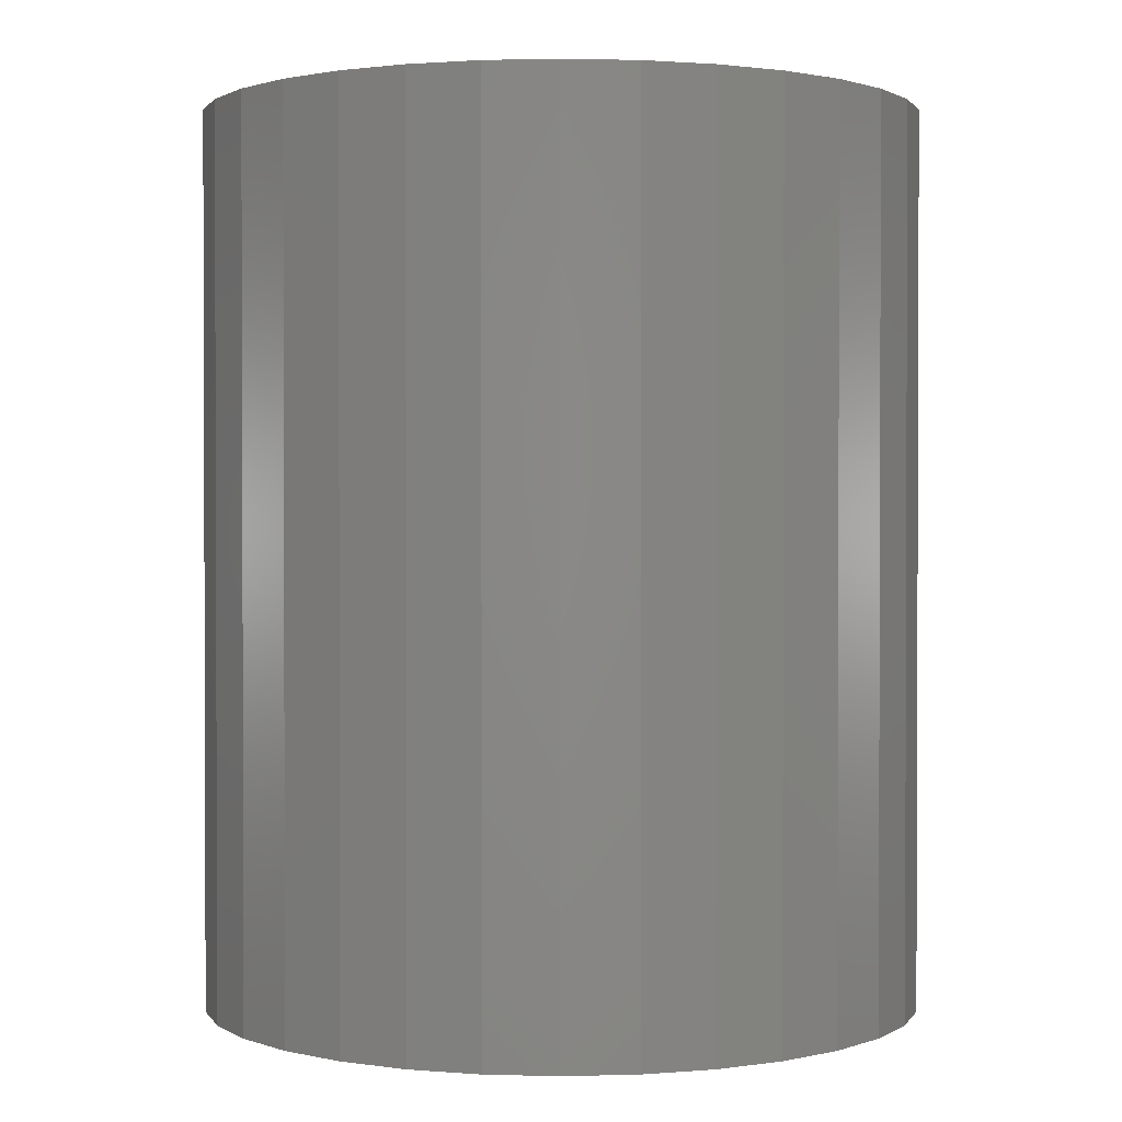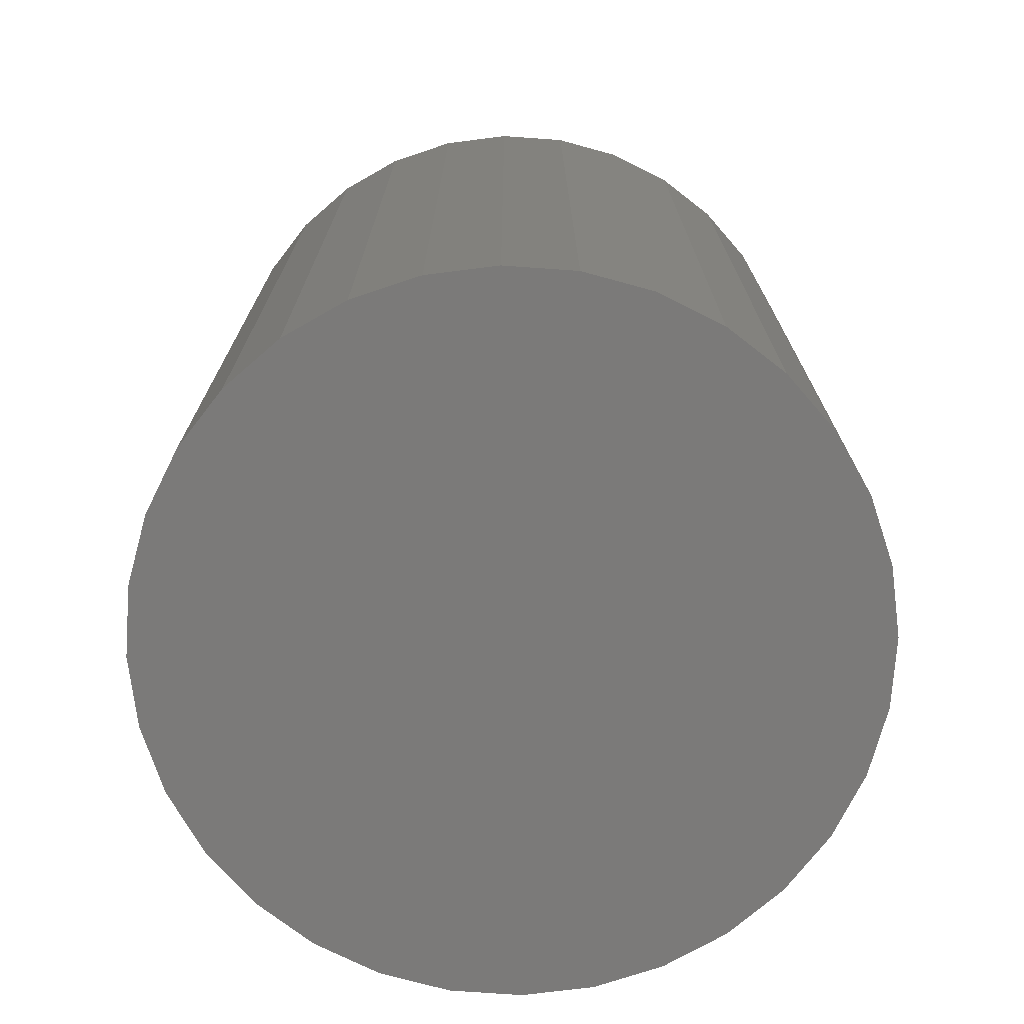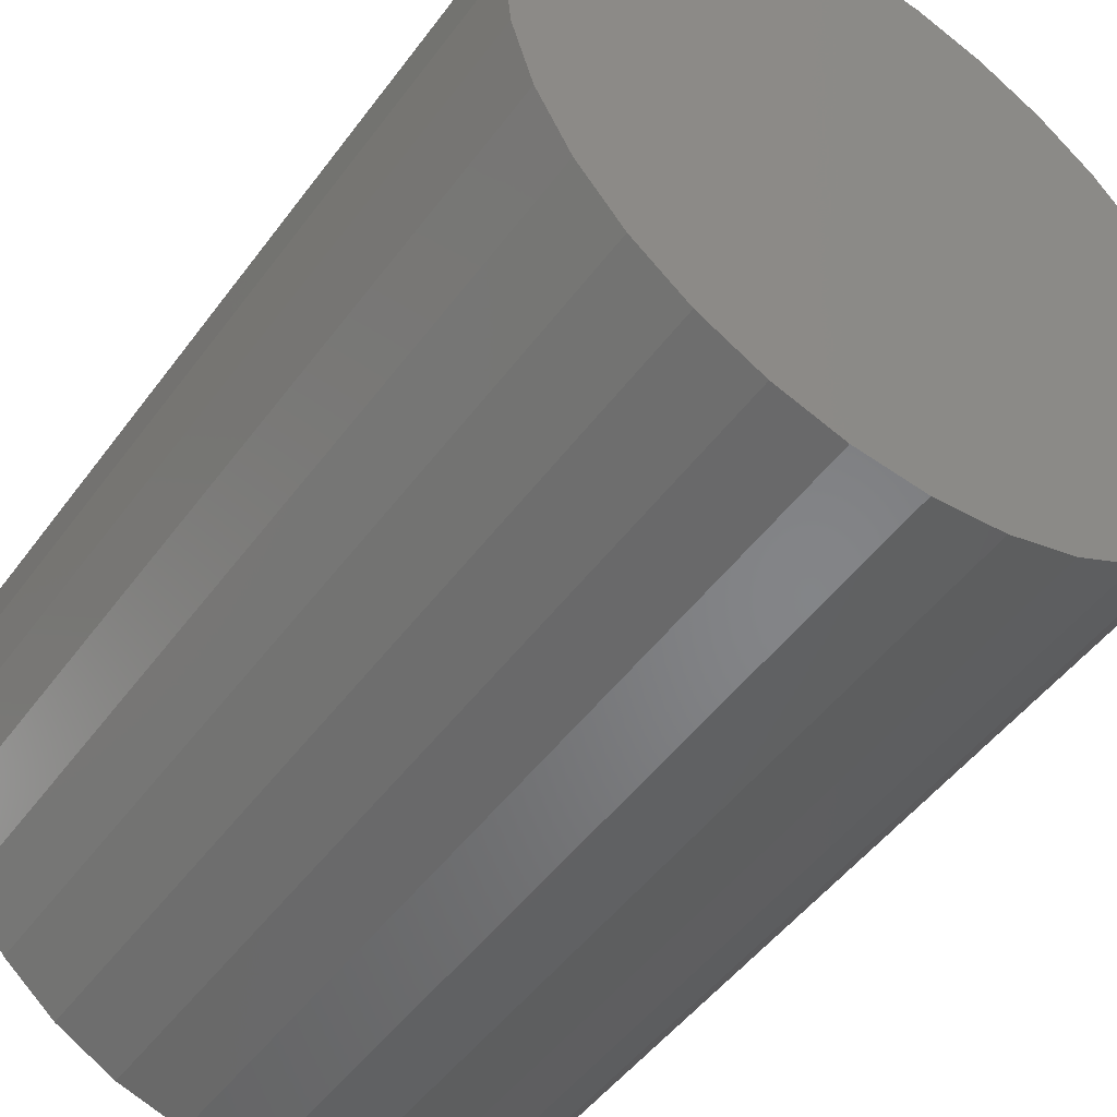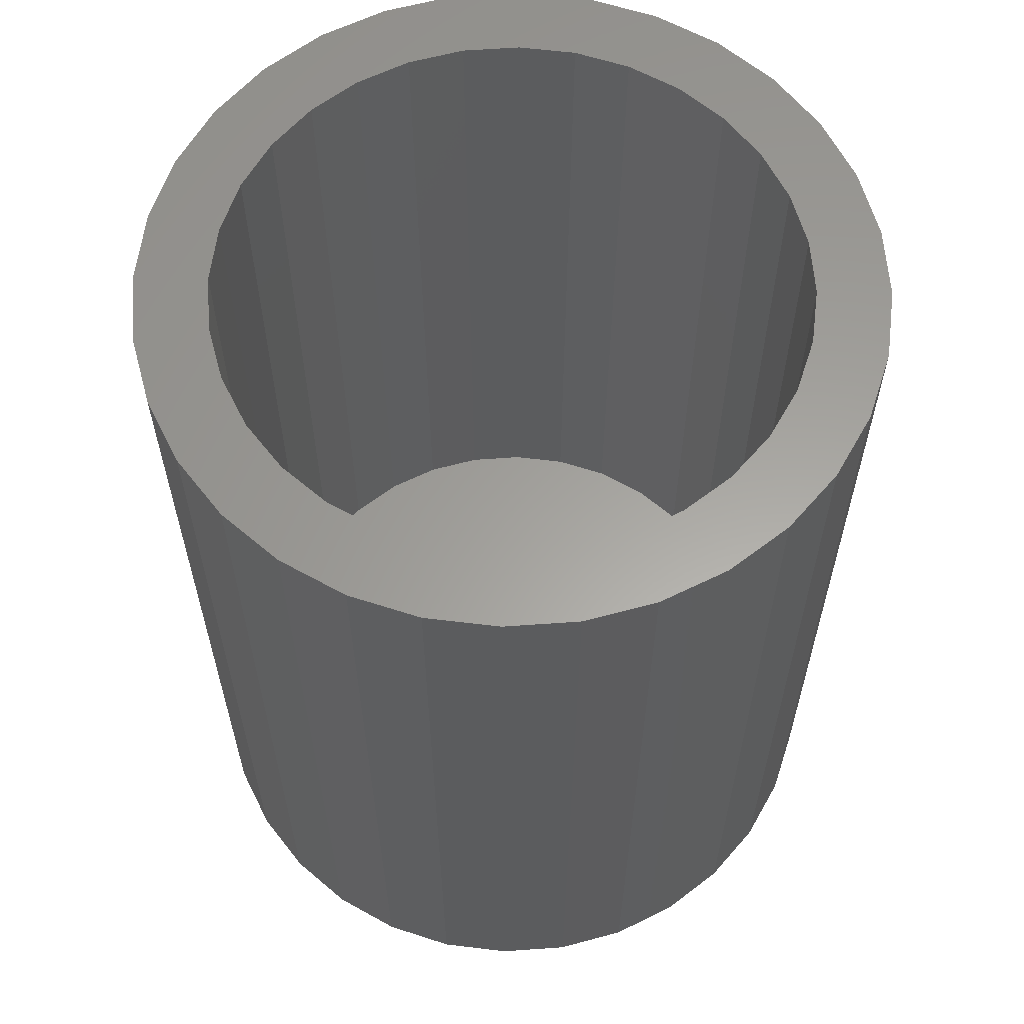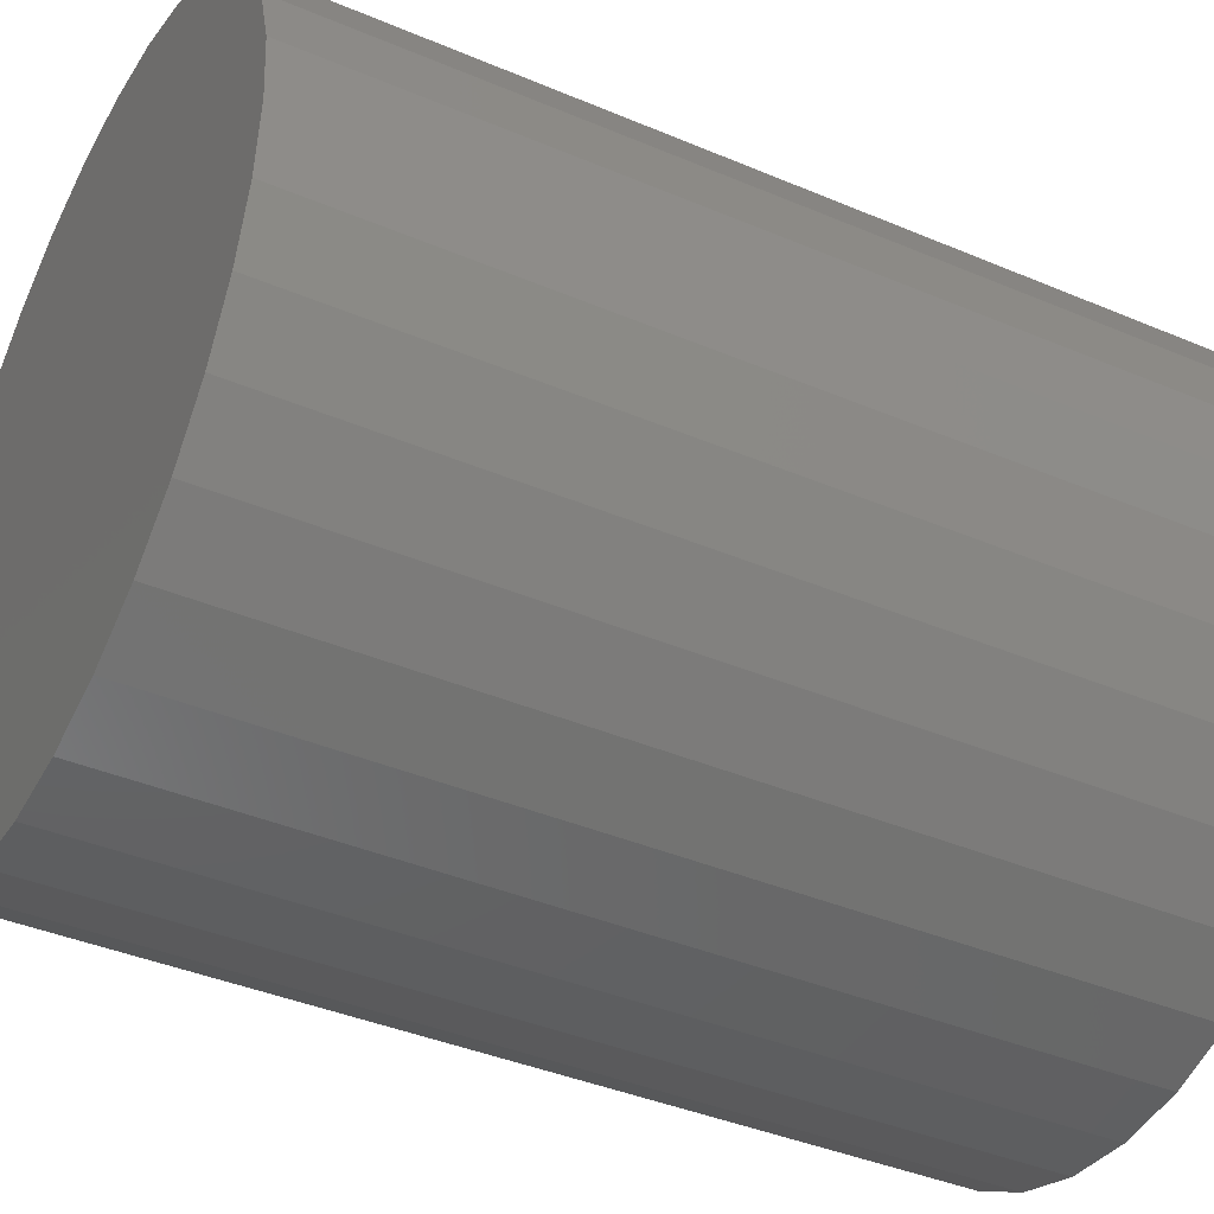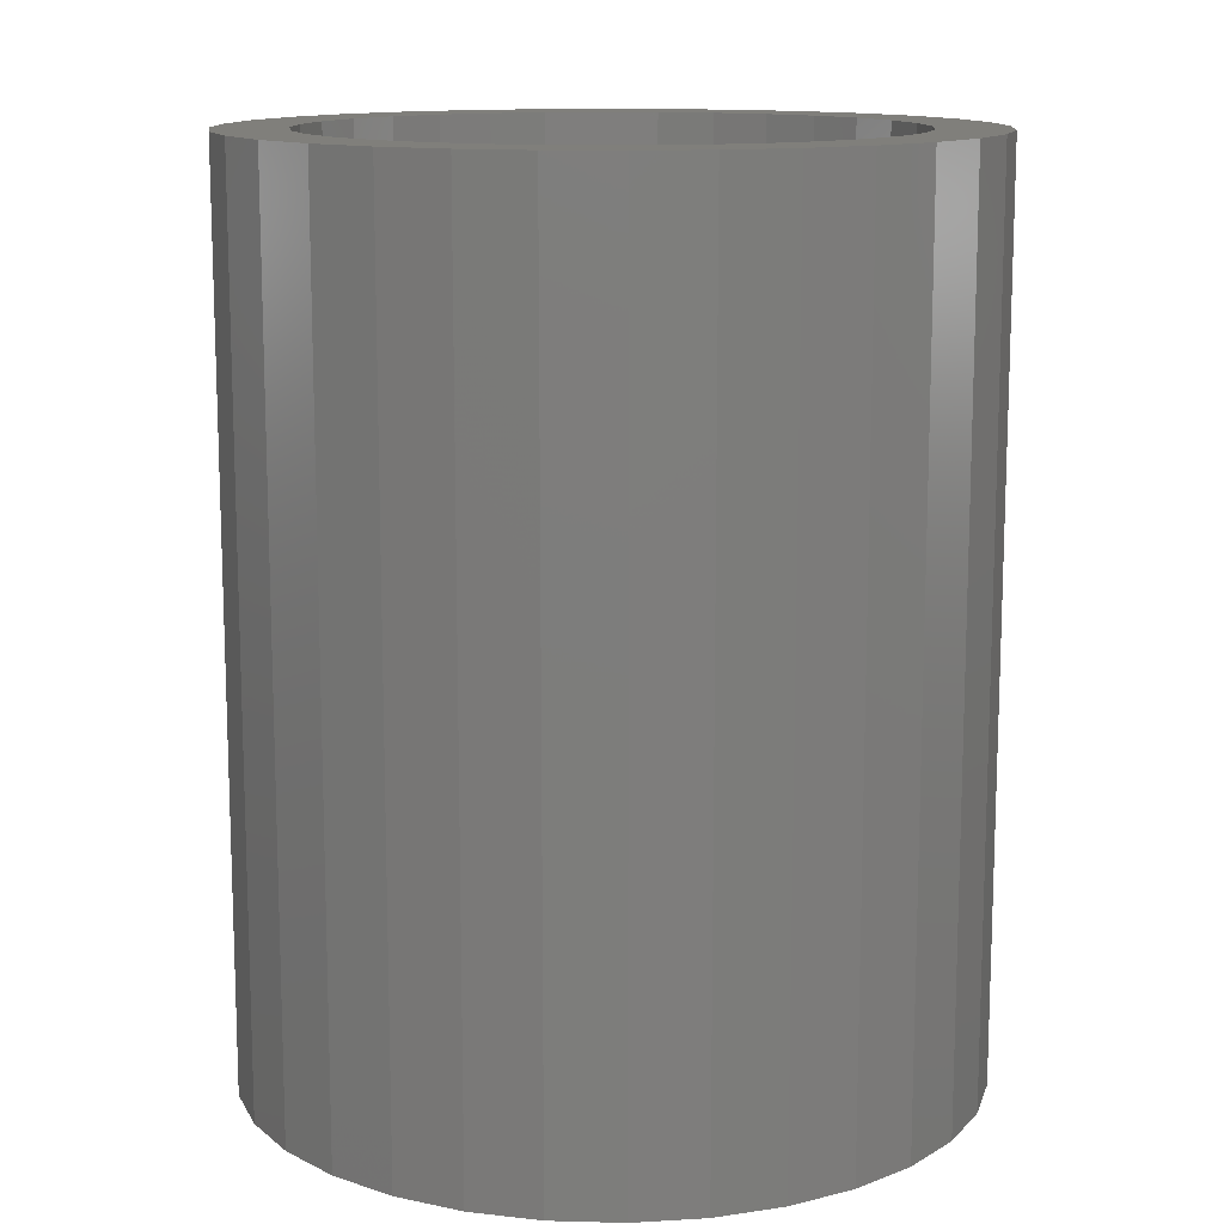
<metadata>
{"format":"stl","ext":"stl","renderer":"f3d","projection":"perspective","resolution":1024,"background":"white","views":[{"elev":1.2,"azim":-168.8,"up":"+Z"},{"elev":-73.6,"azim":35.3,"up":"+Z"},{"elev":-49.3,"azim":145.1,"up":"+Y"},{"elev":61.2,"azim":-144.8,"up":"+Z"},{"elev":-39.9,"azim":-117.7,"up":"+Y"},{"elev":12.7,"azim":177.9,"up":"+Z"}]}
</metadata>
<code>
# stl→obj: 128 verts, 252 faces
v -0.1058 0.07013 0.375
v -0.09008 0.08926 0.375
v -0.1318 0.08749 0.375
v -0.1463 0.06027 0.375
v -0.07095 -0.105 0.375
v -0.09008 -0.08926 0.375
v -0.1122 -0.1114 0.375
v -0.04913 -0.1166 0.375
v 0.08667 0.1309 0.375
v 0.0238 0.1238 0.375
v 0.04749 0.1166 0.375
v 0.1105 0.1114 0.375
v 0.06931 0.105 0.375
v 0.08844 0.08926 0.375
v 0.1301 -0.08749 0.375
v 0.1447 -0.06027 0.375
v 0.1041 -0.07013 0.375
v 0.08844 -0.08926 0.375
v 0.1105 -0.1114 0.375
v 0.06931 -0.105 0.375
v 0.04749 -0.1166 0.375
v 0.08667 -0.1309 0.375
v 0.0238 -0.1238 0.375
v -0.08832 0.1309 0.375
v -0.1122 0.1114 0.375
v -0.04913 0.1166 0.375
v -0.02545 0.1238 0.375
v -0.0008224 0.1262 0.375
v -0.06109 0.1455 0.375
v -0.07095 0.105 0.375
v -0.08832 -0.1309 0.375
v -0.06109 -0.1455 0.375
v -0.0008224 -0.1262 0.375
v -0.02545 -0.1238 0.375
v 0.05944 0.1455 0.375
v 0.0299 0.1545 0.375
v -0.0008224 0.1575 0.375
v -0.03155 0.1545 0.375
v -0.03155 -0.1545 0.375
v -0.0008224 -0.1575 0.375
v 0.0299 -0.1545 0.375
v 0.05944 -0.1455 0.375
v -0.1318 -0.08749 0.375
v -0.1058 -0.07013 0.375
v -0.1463 -0.06027 0.375
v -0.1174 -0.04831 0.375
v -0.1553 -0.03072 0.375
v -0.1246 -0.02463 0.375
v -0.1583 1.929e-17 0.375
v -0.1271 1.546e-17 0.375
v -0.1553 0.03072 0.375
v -0.1246 0.02463 0.375
v -0.1174 0.04831 0.375
v 0.1301 0.08749 0.375
v 0.1041 0.07013 0.375
v 0.1447 0.06027 0.375
v 0.1158 0.04831 0.375
v 0.1536 0.03072 0.375
v 0.123 0.02463 0.375
v 0.1567 0 0.375
v 0.1254 0 0.375
v 0.1536 -0.03072 0.375
v 0.123 -0.02463 0.375
v 0.1158 -0.04831 0.375
v -0.0008224 -0.1262 0.01562
v 0.0238 -0.1238 0.01562
v 0.04749 -0.1166 0.01562
v 0.06931 -0.105 0.01562
v 0.08844 -0.08926 0.01562
v 0.1041 -0.07013 0.01562
v 0.1158 -0.04831 0.01562
v 0.123 -0.02463 0.01562
v 0.1254 -3.092e-17 0.01562
v -0.02545 -0.1238 0.01562
v -0.04913 -0.1166 0.01562
v -0.07095 -0.105 0.01562
v -0.09008 -0.08926 0.01562
v -0.1058 -0.07013 0.01562
v -0.1174 -0.04831 0.01562
v -0.1246 -0.02463 0.01562
v -0.1271 1.546e-17 0.01562
v -0.0008224 0.1262 0.01562
v -0.02545 0.1238 0.01562
v -0.04913 0.1166 0.01562
v -0.07095 0.105 0.01562
v -0.09008 0.08926 0.01562
v -0.1058 0.07013 0.01562
v -0.1174 0.04831 0.01562
v -0.1246 0.02463 0.01562
v 0.0238 0.1238 0.01562
v 0.04749 0.1166 0.01562
v 0.06931 0.105 0.01562
v 0.08844 0.08926 0.01562
v 0.1041 0.07013 0.01562
v 0.1158 0.04831 0.01562
v 0.123 0.02463 0.01562
v 0.1567 -3.857e-17 -0.01562
v 0.1536 -0.03072 -0.01562
v 0.1447 -0.06027 -0.01562
v 0.1301 -0.08749 -0.01562
v 0.1105 -0.1114 -0.01562
v 0.08667 -0.1309 -0.01562
v 0.05944 -0.1455 -0.01562
v 0.0299 -0.1545 -0.01562
v -0.0008224 -0.1575 -0.01562
v -0.03155 -0.1545 -0.01562
v -0.06109 -0.1455 -0.01562
v -0.08832 -0.1309 -0.01562
v -0.1122 -0.1114 -0.01562
v -0.1318 -0.08749 -0.01562
v -0.1463 -0.06027 -0.01562
v -0.1553 -0.03072 -0.01562
v -0.1583 1.929e-17 -0.01562
v -0.1553 0.03072 -0.01562
v -0.1463 0.06027 -0.01562
v -0.1318 0.08749 -0.01562
v -0.1122 0.1114 -0.01562
v -0.08832 0.1309 -0.01562
v -0.06109 0.1455 -0.01562
v -0.03155 0.1545 -0.01562
v -0.0008224 0.1575 -0.01562
v 0.0299 0.1545 -0.01562
v 0.05944 0.1455 -0.01562
v 0.08667 0.1309 -0.01562
v 0.1105 0.1114 -0.01562
v 0.1301 0.08749 -0.01562
v 0.1447 0.06027 -0.01562
v 0.1536 0.03072 -0.01562
f 1 2 3
f 3 4 1
f 5 6 7
f 5 7 8
f 9 10 11
f 9 11 12
f 12 11 13
f 12 13 14
f 15 16 17
f 17 18 15
f 19 15 18
f 19 18 20
f 20 21 19
f 22 19 21
f 22 21 23
f 24 25 26
f 24 26 27
f 24 27 28
f 24 28 29
f 25 3 2
f 25 2 30
f 25 30 26
f 31 32 33
f 31 33 34
f 31 34 8
f 31 8 7
f 28 10 9
f 28 9 35
f 28 35 36
f 28 36 37
f 28 37 38
f 28 38 29
f 33 32 39
f 33 39 40
f 33 40 41
f 33 41 42
f 33 42 22
f 33 22 23
f 7 6 43
f 43 6 44
f 43 44 45
f 45 44 46
f 45 46 47
f 47 46 48
f 47 48 49
f 49 48 50
f 49 50 51
f 51 50 52
f 51 52 4
f 4 52 53
f 4 53 1
f 12 14 54
f 54 14 55
f 54 55 56
f 56 55 57
f 56 57 58
f 58 57 59
f 58 59 60
f 60 59 61
f 60 61 62
f 62 61 63
f 62 63 16
f 16 63 64
f 16 64 17
f 65 23 66
f 66 23 21
f 66 21 67
f 67 21 20
f 67 20 68
f 68 20 18
f 68 18 69
f 69 18 17
f 69 17 70
f 70 17 64
f 70 64 71
f 71 64 63
f 71 63 72
f 72 63 61
f 72 61 73
f 23 65 33
f 33 65 74
f 33 74 34
f 34 74 75
f 34 75 8
f 8 75 76
f 8 76 5
f 5 76 77
f 5 77 6
f 6 77 78
f 6 78 44
f 44 78 79
f 44 79 46
f 46 79 80
f 46 80 48
f 48 80 81
f 48 81 50
f 82 27 83
f 83 27 26
f 83 26 84
f 84 26 30
f 84 30 85
f 85 30 2
f 85 2 86
f 86 2 1
f 86 1 87
f 87 1 53
f 87 53 88
f 88 53 52
f 88 52 89
f 89 52 50
f 89 50 81
f 27 82 28
f 28 82 90
f 28 90 10
f 10 90 91
f 10 91 11
f 11 91 92
f 11 92 13
f 13 92 93
f 13 93 14
f 14 93 94
f 14 94 55
f 55 94 95
f 55 95 57
f 57 95 96
f 57 96 59
f 59 96 73
f 59 73 61
f 97 60 98
f 98 60 62
f 98 62 99
f 99 62 16
f 99 16 100
f 100 16 15
f 100 15 101
f 101 15 19
f 101 19 102
f 102 19 22
f 102 22 103
f 103 22 42
f 103 42 104
f 104 42 41
f 104 41 105
f 105 41 40
f 105 40 106
f 106 40 39
f 106 39 107
f 107 39 32
f 107 32 108
f 108 32 31
f 108 31 109
f 109 31 7
f 109 7 110
f 110 7 43
f 110 43 111
f 111 43 45
f 111 45 112
f 112 45 47
f 112 47 113
f 113 47 49
f 113 49 114
f 114 49 51
f 114 51 115
f 115 51 4
f 115 4 116
f 116 4 3
f 116 3 117
f 117 3 25
f 117 25 118
f 118 25 24
f 118 24 119
f 119 24 29
f 119 29 120
f 120 29 38
f 120 38 121
f 121 38 37
f 121 37 122
f 122 37 36
f 122 36 123
f 123 36 35
f 123 35 124
f 124 35 9
f 124 9 125
f 125 9 12
f 125 12 126
f 126 12 54
f 126 54 127
f 127 54 56
f 127 56 128
f 128 56 58
f 128 58 97
f 97 58 60
f 121 122 120
f 119 120 122
f 123 119 122
f 104 106 103
f 105 106 104
f 106 107 103
f 103 107 108
f 103 108 102
f 102 108 109
f 102 109 101
f 101 109 110
f 101 110 100
f 100 110 111
f 100 111 99
f 99 111 112
f 99 112 98
f 98 112 113
f 98 113 97
f 97 113 114
f 97 114 128
f 128 114 115
f 128 115 127
f 127 115 116
f 127 116 126
f 126 116 117
f 126 117 125
f 125 117 118
f 125 118 124
f 124 118 119
f 124 119 123
f 83 90 82
f 90 83 84
f 90 84 91
f 91 84 85
f 91 85 92
f 68 75 67
f 67 75 74
f 67 74 66
f 66 74 65
f 92 85 93
f 93 85 86
f 93 86 94
f 94 86 87
f 94 87 95
f 95 87 88
f 95 88 96
f 96 88 89
f 96 89 73
f 73 89 81
f 73 81 72
f 72 81 80
f 72 80 71
f 71 80 79
f 71 79 70
f 70 79 78
f 70 78 69
f 69 78 77
f 69 77 68
f 68 77 76
f 68 76 75

</code>
